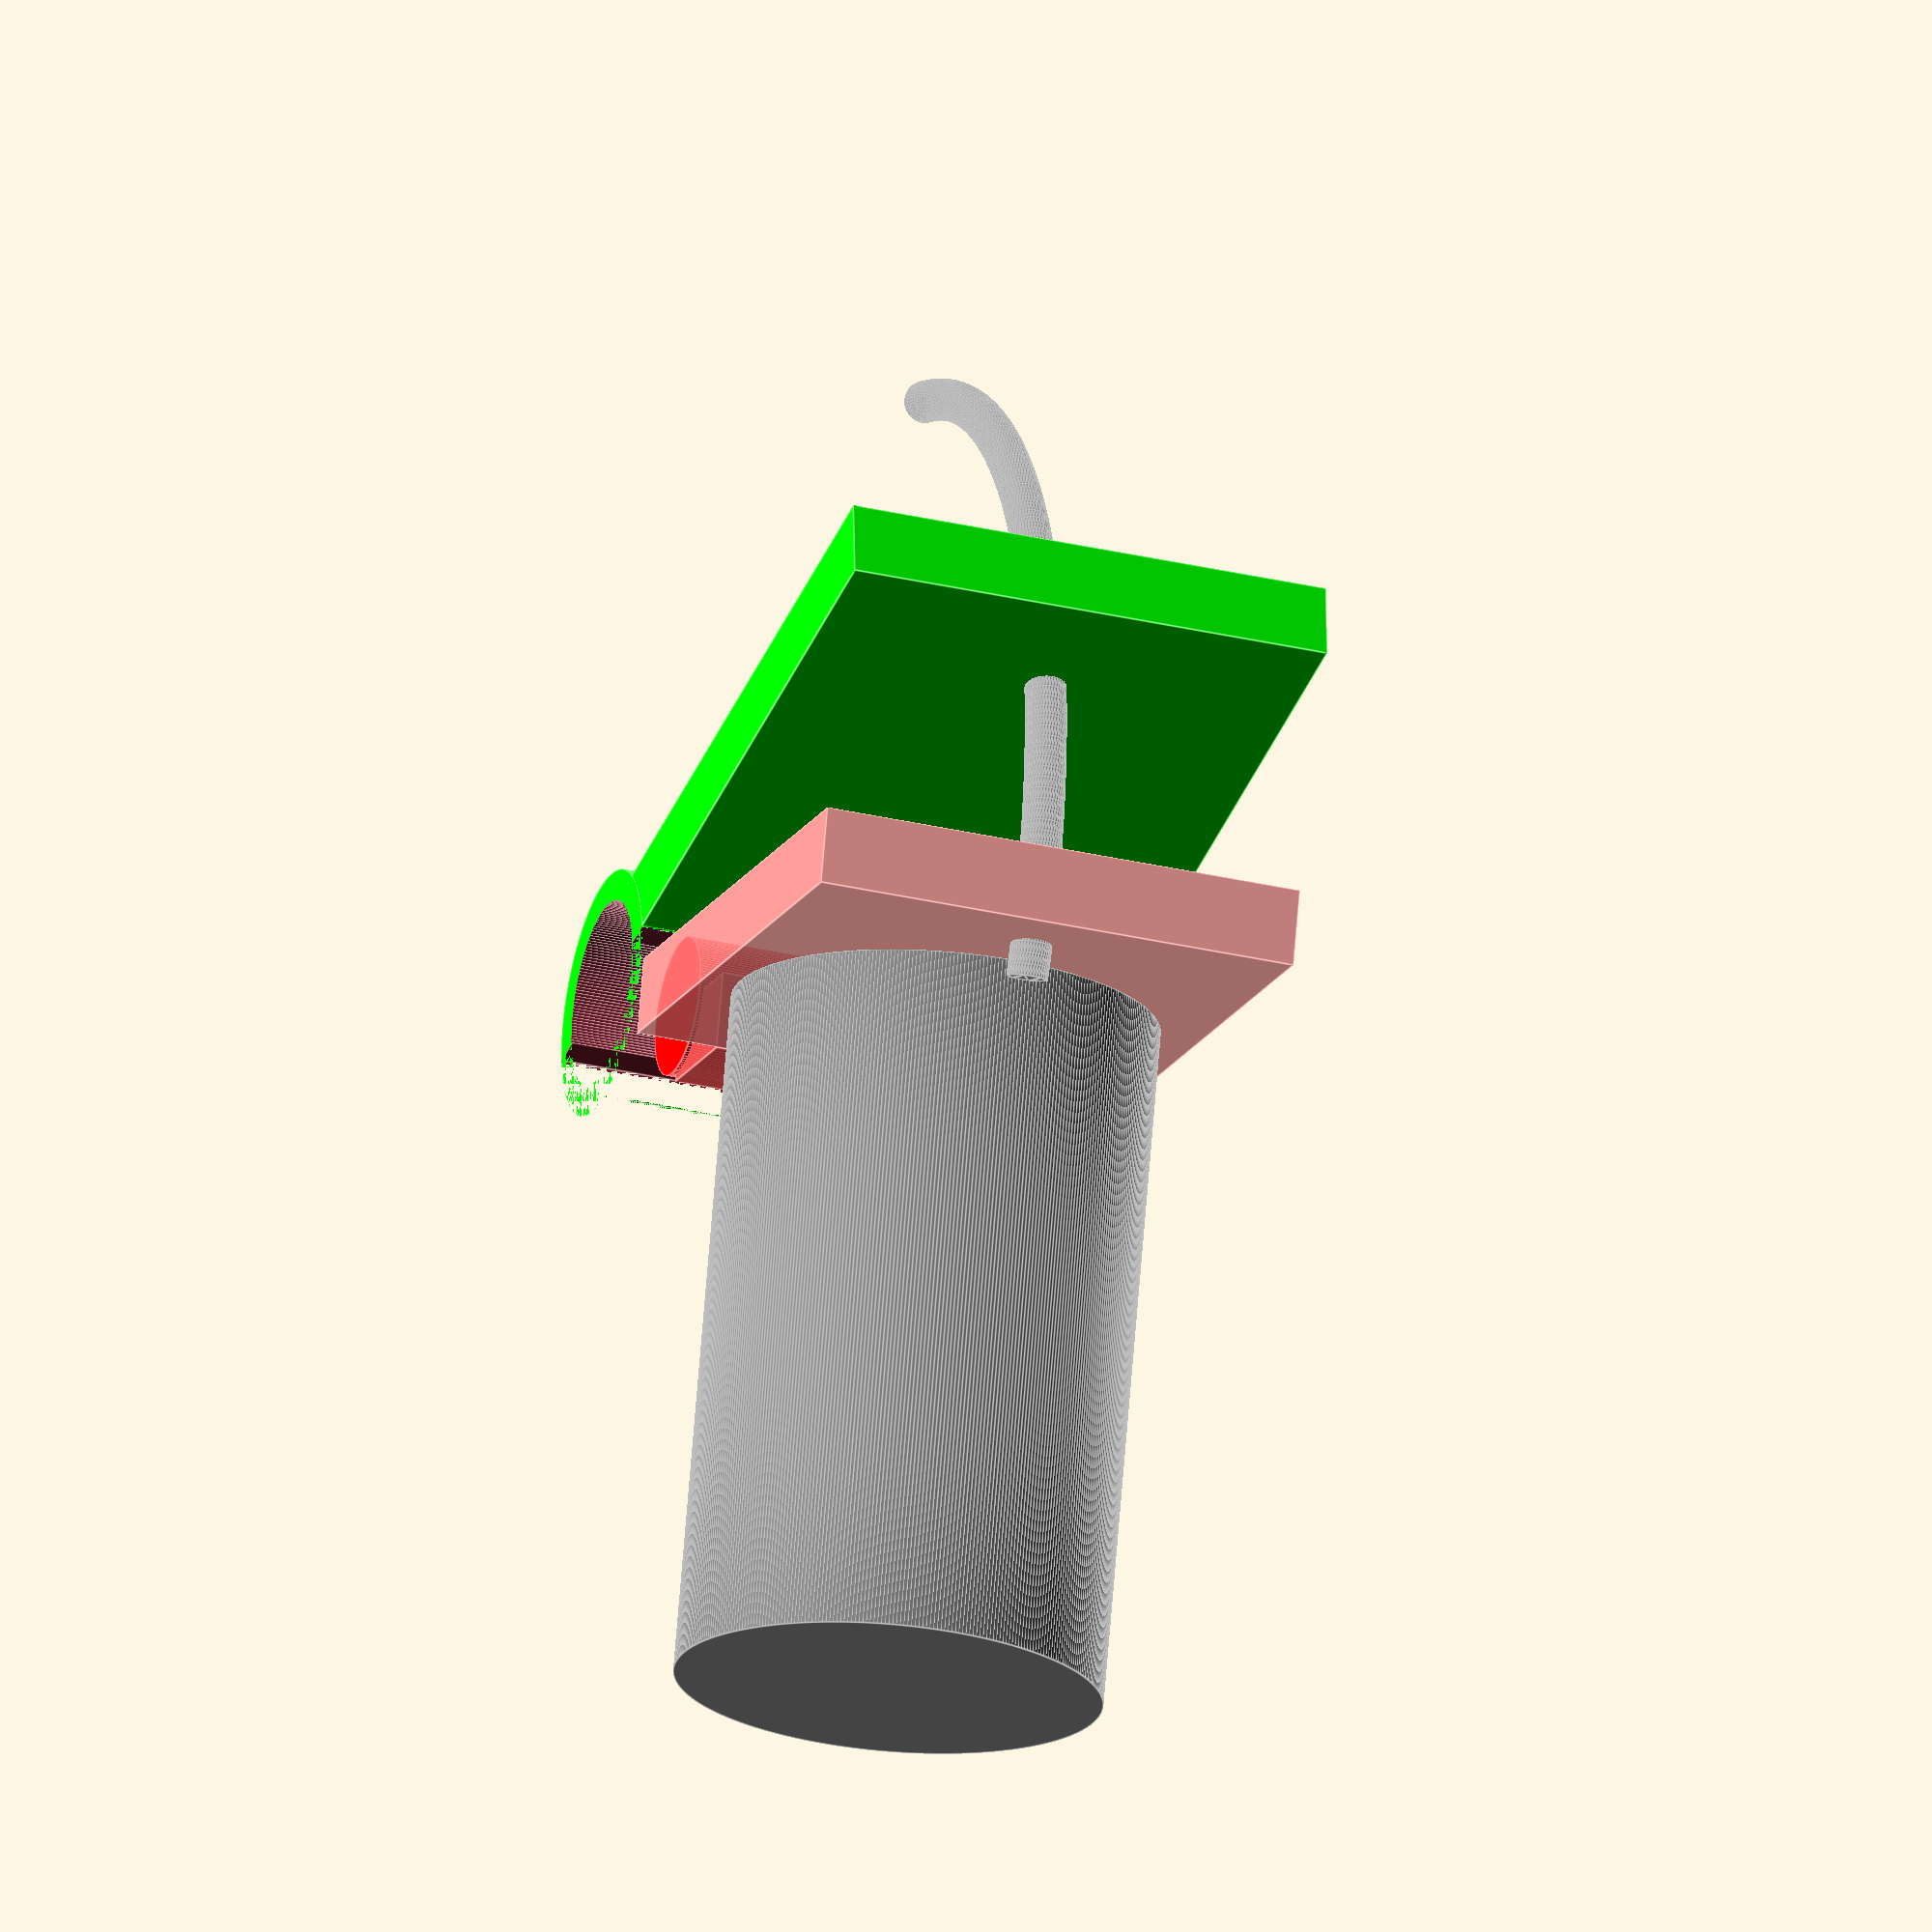
<openscad>
use <MCAD/2Dshapes.scad>
use <MCAD/regular_shapes.scad>
use <MCAD/boxes.scad>
use <MCAD/nuts_and_bolts.scad>
use <MCAD/polyholes.scad>
use <MCAD/bearing.scad>

$fa = 1;
$fs = 0.4;

/* Geometric conventions:

   - the rotation axis of the whole tracker is the Y axis

   - the upper plate stays above the XY plane (Z>0)

   - the lower plate stays below the XY plane (Z<0)
*/

VITAMINS = true; // whether to show the ball head, the bearings, etc.

TOL = 0.2;

// screw size
M5 = 5;
M8 = 8;
PH14 = 6.35;  // photographic 1/4" screw ==> 6.35 mm
PH38 = 9.525; // photographic 3/8" screw ==> 9.525 mm

// bearing model: 608RS (608zz should work as well)
BEARING_OUT_D = 22;
BEARING_IN_D = 12;
BEARING_THICKNESS = 7;
BEARING_WALL = 3; // the thickness of the wall to hold the bearing in place

// inner and outer hinge
HINGE_BOLT_L = 70;
HINGE_WALL_THICKNESS = 3;

OUT_HINGE_L = HINGE_BOLT_L - 6.40; // 6.40 is the tickness of the nut
OUT_HINGE_OUT_D = BEARING_OUT_D + 10;

IN_HINGE_L = OUT_HINGE_L - (HINGE_WALL_THICKNESS + BEARING_THICKNESS + TOL)*2;
IN_HINGE_OUT_D = 18;
IN_HINGE_IN_D = M8 + TOL;
IN_HINGE_PLATE_LENGTH = OUT_HINGE_OUT_D/2 + 1;

// geometry of the tracker
LENGTH = 100;         // X axis
WIDTH = OUT_HINGE_L;  // Y axis
UPPER_THICKNESS = 10; // Z axis
LOWER_THICKNESS = 10;

R = 82;
THREADED_ROD_D = M5 + TOL*2;

BALL_D = 55; // ball head diameter
BALL_X = IN_HINGE_PLATE_LENGTH + 2 + BALL_D/2; // ball head X coordinate

// VITAMINS

module PH38_bolt_head() {
    linear_extrude(6.15) hexagon(16.20/2);
}

module ball_head() {
    cylinder(d=BALL_D, h=90);
}

module threaded_rod() {
    color("grey")
        rotate([90, 80, 0])
        rotate_extrude(angle=90) translate([R, 0, 0]) circle(d=THREADED_ROD_D);
}

// ACTUAL MODEL

module upper_plate() {
    X = LENGTH;
    Y = WIDTH;
    Z = UPPER_THICKNESS;
    inner_hinge();
    difference() {
        color("#F88", 0.8) // big upper plate
            translate([IN_HINGE_PLATE_LENGTH - 0.01, -Y/2, 0]) cube([X-25, Y, Z]);
        // hole for the ball head
        translate([BALL_X, 0, -0.002]) polyhole(Z+0.004, PH38+TOL);

        // hole for the threaded rod
        threaded_rod();
    }
    if (VITAMINS) {
        color("grey") translate([BALL_X, 0, Z+0.0001]) ball_head();
        color("grey") translate([BALL_X, 0, -6.15]) PH38_bolt_head();
        threaded_rod();
    }
}

module inner_hinge() {
    Z = UPPER_THICKNESS;
    HL = IN_HINGE_L;
    HOD = IN_HINGE_OUT_D;
    HID = IN_HINGE_IN_D;
    difference() {
        union() {
            color("#F00") // inner hinge
                rotate([90, 0, 0]) cylinder(d=HOD, h=HL, center=true);
            color("#F55", 0.9) // small upper plate
                translate([0, -HL/2+0.5, 0]) cube([IN_HINGE_PLATE_LENGTH, HL-1, Z]);
        }
        translate([0, HL/2+0.01, 0]) rotate([90, 0, 0]) polyhole(HL+0.02, HID);
    }
}

module bearing_slot(outer_d) {
    // the M8 nut has a diameter of ~14.5mm. We want the inner hole to be able
    // to contain it
    inner_r = 17 / 2;
    outer_r = outer_d/2;

    T = BEARING_THICKNESS;
    color("#00F")
    linear_extrude(BEARING_WALL) donutSlice(inner_r+TOL, outer_r, 0, 360);

    color("#55F")
    translate([0, 0, BEARING_WALL-0.0001]) linear_extrude(BEARING_THICKNESS + TOL)
        donutSlice(BEARING_OUT_D/2 + TOL, outer_r, 0, 360);
}

module lower_plate() {
    Z = LOWER_THICKNESS;
    HL = OUT_HINGE_L;
    HOD = OUT_HINGE_OUT_D;
    difference() {
        color("#0F0")
            union() {
            translate([0, -HL/2, -Z]) cube([LENGTH, HL, Z]);
            translate([0, HL/2, 0]) rotate([90, 0, 0]) cylinder(d=HOD, h=HL);
        }
        translate([0, 0, HOD/4]) cube([HOD+0.001, HL+0.001, HOD/2+0.001], center=true);
        translate([0, HL/2+0.1, 0]) rotate([90, 0, 0]) cylinder(d=BEARING_OUT_D+2, h=HL+0.2);
    }

    // add the bearing slots
    translate([0,  HL/2, 0]) rotate([90, 0, 0]) bearing_slot(HOD, 16, 7, 3);
    translate([0, -HL/2, 0]) rotate([-90, 0, 0]) bearing_slot(HOD, 16, 7, 3);

    if (VITAMINS) {
        dist = HL/2 - BEARING_WALL;
        translate([0, dist, 0]) bearing(model=608, angle=[90, 0, 0]);
        translate([0, -dist, 0]) bearing(model=608, angle=[-90, 0, 0]);
    }
}

$t = 0.2;
rotate([0, -90*$t, 0]) upper_plate();
lower_plate();

</openscad>
<views>
elev=304.3 azim=288.8 roll=358.9 proj=o view=edges
</views>
